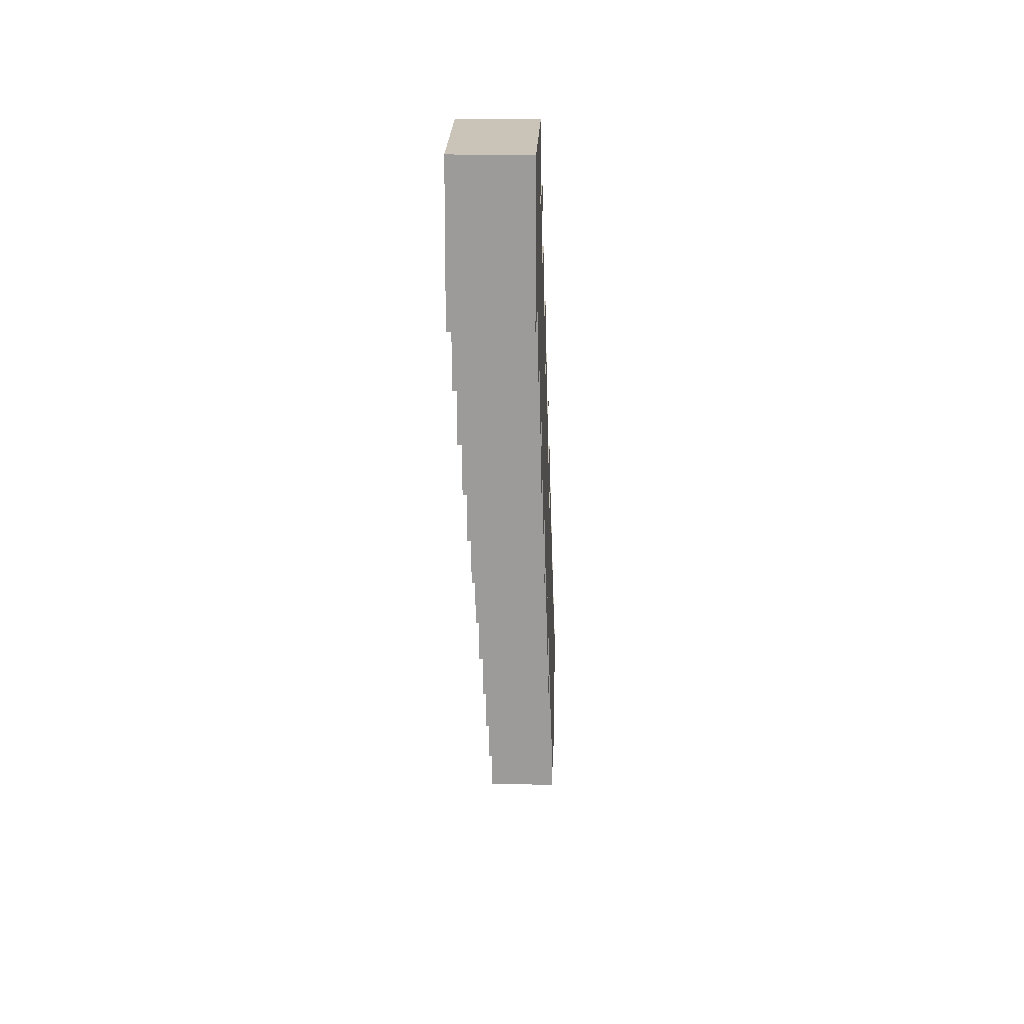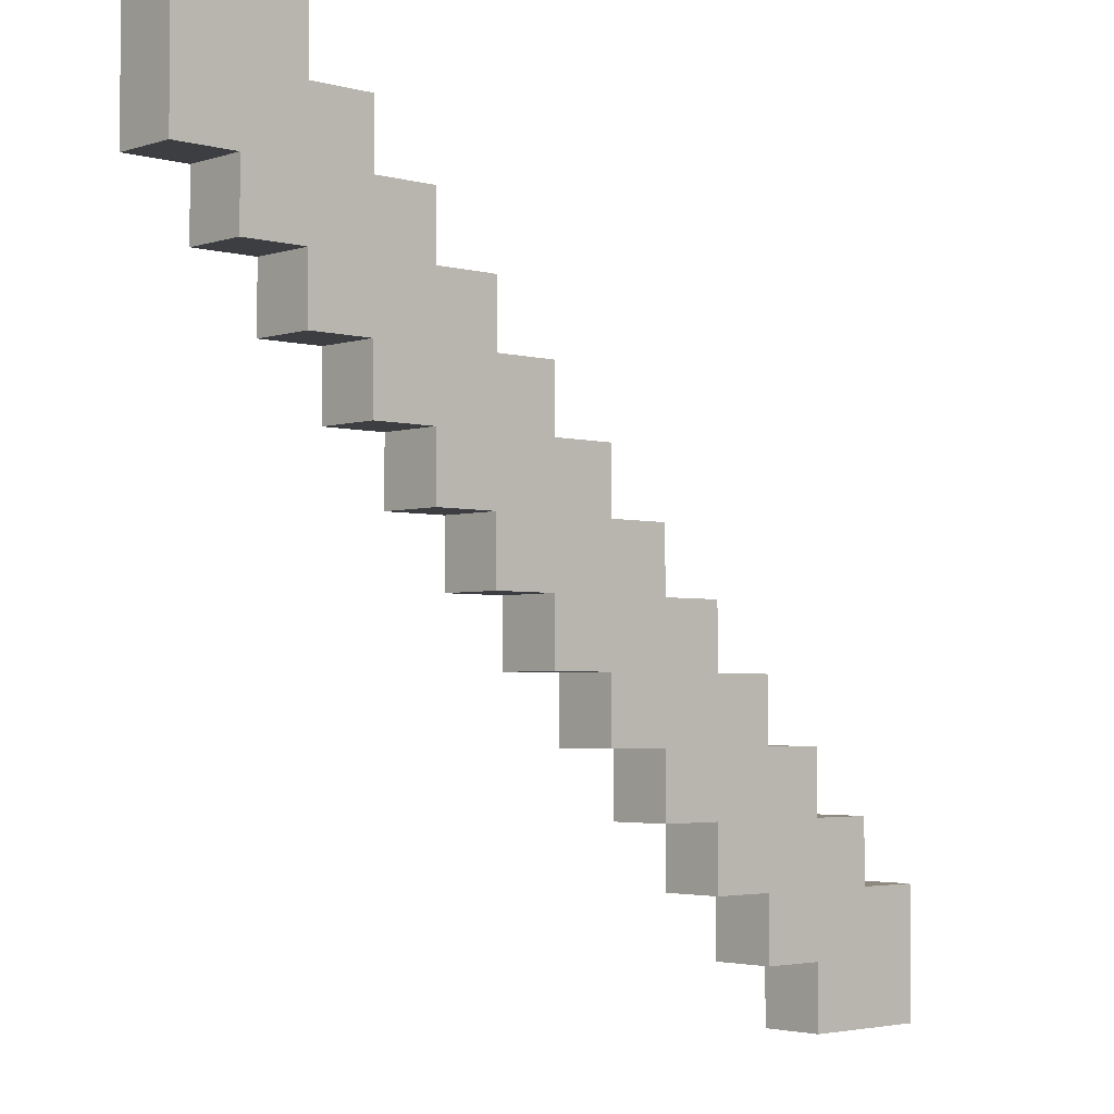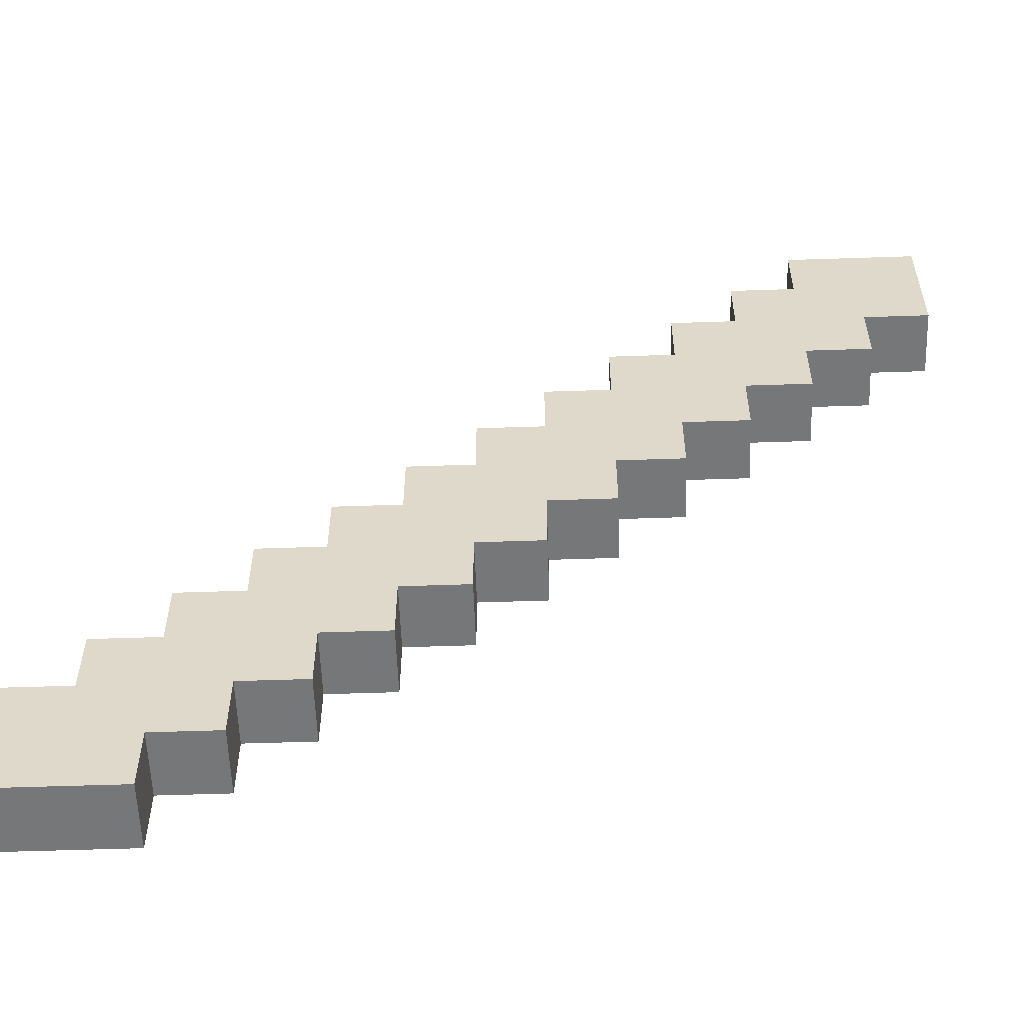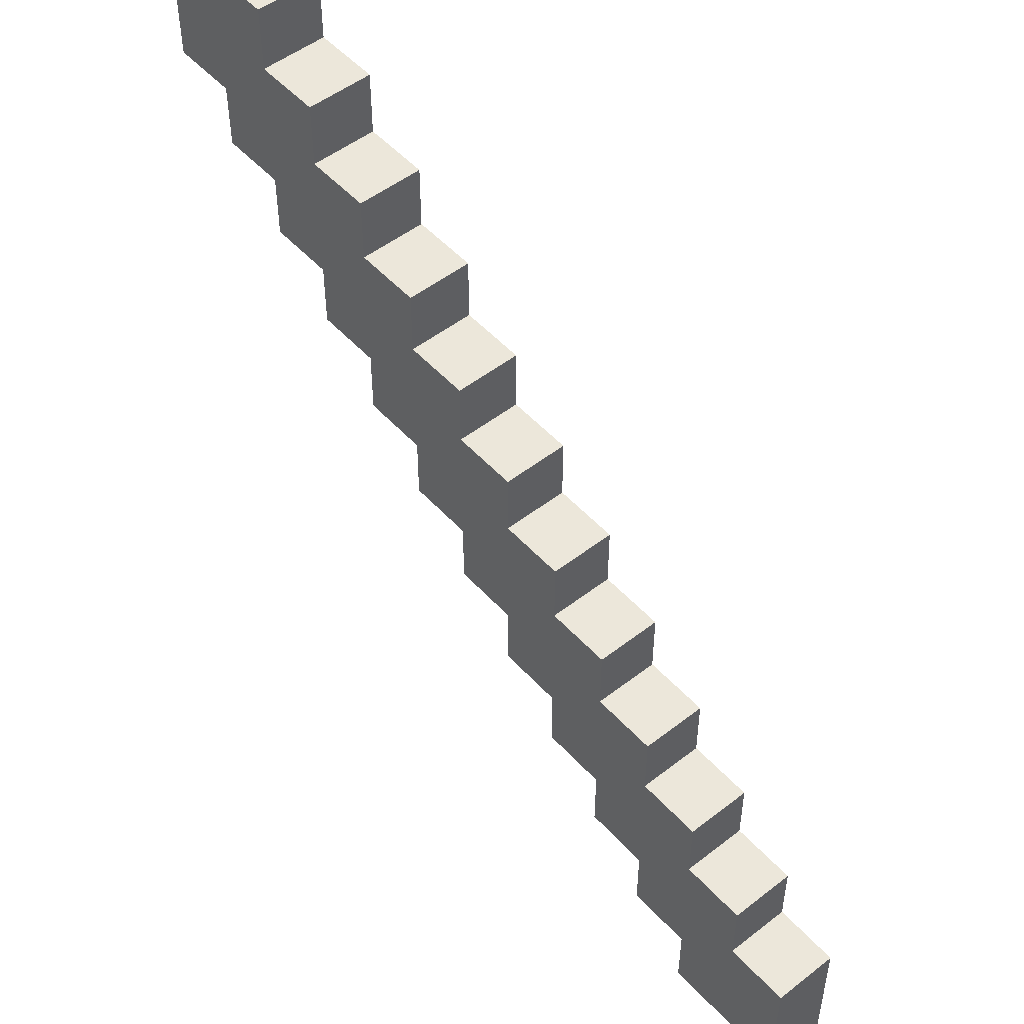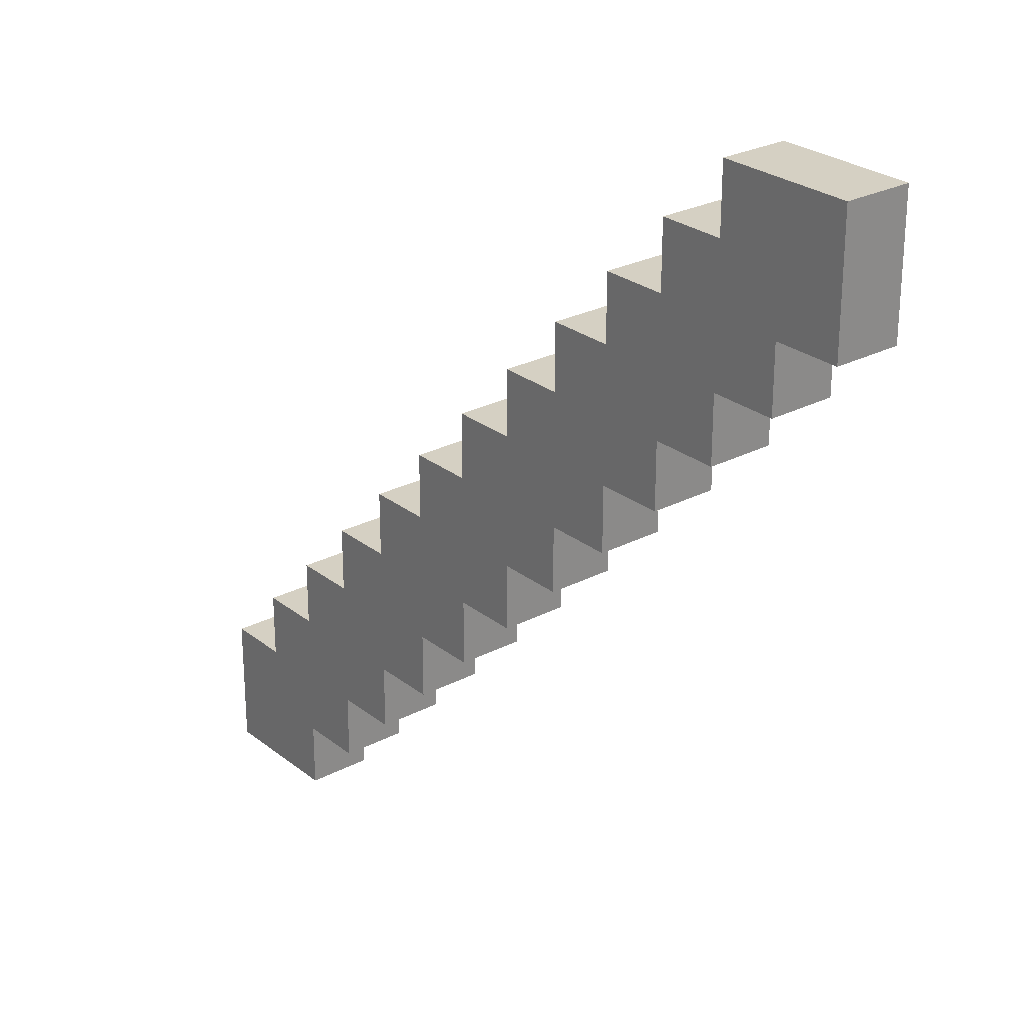
<metadata>
{"format":"obj","ext":"obj","renderer":"f3d","projection":"perspective","resolution":1024,"background":"white","views":[{"elev":20.0,"azim":92.1,"up":"+Y"},{"elev":-3.2,"azim":137.1,"up":"+Y"},{"elev":-57.0,"azim":2.0,"up":"+Y"},{"elev":50.6,"azim":-130.4,"up":"+Y"},{"elev":26.3,"azim":50.6,"up":"+Y"}]}
</metadata>
<code>
o stick.001
v -0.6525 -0.455 0.04611
v -0.6525 -0.655 -0.05389
v -0.6525 -0.655 0.04611
v -0.6525 -0.455 -0.05389
v -0.5525 -0.355 0.04611
v -0.5525 -0.455 -0.05389
v -0.5525 -0.455 0.04611
v -0.5525 -0.355 -0.05389
v -0.4525 -0.255 0.04611
v -0.4525 -0.355 -0.05389
v -0.4525 -0.355 0.04611
v -0.4525 -0.255 -0.05389
v -0.3525 -0.155 0.04611
v -0.3525 -0.255 -0.05389
v -0.3525 -0.255 0.04611
v -0.3525 -0.155 -0.05389
v -0.2525 -0.05495 0.04611
v -0.2525 -0.155 -0.05389
v -0.2525 -0.155 0.04611
v -0.2525 -0.05495 -0.05389
v -0.1525 0.04505 0.04611
v -0.1525 -0.05495 -0.05389
v -0.1525 -0.05495 0.04611
v -0.1525 0.04505 -0.05389
v -0.05255 0.145 0.04611
v -0.05255 0.04505 -0.05389
v -0.05255 0.04505 0.04611
v -0.05255 0.145 -0.05389
v 0.04745 0.245 0.04611
v 0.04745 0.145 -0.05389
v 0.04745 0.145 0.04611
v 0.04745 0.245 -0.05389
v 0.1475 0.345 0.04611
v 0.1475 0.245 -0.05389
v 0.1475 0.245 0.04611
v 0.1475 0.345 -0.05389
v 0.2475 0.445 0.04611
v 0.2475 0.345 -0.05389
v 0.2475 0.345 0.04611
v 0.2475 0.445 -0.05389
v 0.3475 0.545 0.04611
v 0.3475 0.445 -0.05389
v 0.3475 0.445 0.04611
v 0.3475 0.545 -0.05389
v 0.4475 0.645 0.04611
v 0.4475 0.545 -0.05389
v 0.4475 0.545 0.04611
v 0.4475 0.645 -0.05389
v -0.4525 -0.655 0.04611
v -0.4525 -0.655 -0.05389
v -0.4525 -0.555 0.04611
v -0.4525 -0.555 -0.05389
v -0.3525 -0.555 0.04611
v -0.3525 -0.555 -0.05389
v -0.3525 -0.455 0.04611
v -0.3525 -0.455 -0.05389
v -0.2525 -0.455 0.04611
v -0.2525 -0.455 -0.05389
v -0.2525 -0.355 0.04611
v -0.2525 -0.355 -0.05389
v -0.1525 -0.355 0.04611
v -0.1525 -0.355 -0.05389
v -0.1525 -0.255 0.04611
v -0.1525 -0.255 -0.05389
v -0.05255 -0.255 0.04611
v -0.05255 -0.255 -0.05389
v -0.05255 -0.155 0.04611
v -0.05255 -0.155 -0.05389
v 0.04745 -0.155 0.04611
v 0.04745 -0.155 -0.05389
v 0.04745 -0.05495 0.04611
v 0.04745 -0.05495 -0.05389
v 0.1475 -0.05495 0.04611
v 0.1475 -0.05495 -0.05389
v 0.1475 0.04505 0.04611
v 0.1475 0.04505 -0.05389
v 0.2475 0.04505 0.04611
v 0.2475 0.04505 -0.05389
v 0.2475 0.145 0.04611
v 0.2475 0.145 -0.05389
v 0.3475 0.145 0.04611
v 0.3475 0.145 -0.05389
v 0.3475 0.245 0.04611
v 0.3475 0.245 -0.05389
v 0.4475 0.245 0.04611
v 0.4475 0.245 -0.05389
v 0.4475 0.345 0.04611
v 0.4475 0.345 -0.05389
v 0.5475 0.345 0.04611
v 0.5475 0.345 -0.05389
v 0.5475 0.445 0.04611
v 0.5475 0.445 -0.05389
v 0.6475 0.445 0.04611
v 0.6475 0.445 -0.05389
v 0.6475 0.545 0.04611
v 0.6475 0.545 -0.05389
v 0.6475 0.645 0.04611
v 0.6475 0.645 -0.05389
v -0.5525 -0.655 0.04611
v -0.6525 -0.455 0.04611
v -0.6525 -0.655 0.04611
v -0.5525 -0.555 0.04611
v -0.5525 -0.455 0.04611
v -0.4525 -0.655 0.04611
v -0.4525 -0.555 0.04611
v -0.4525 -0.455 0.04611
v -0.5525 -0.355 0.04611
v -0.4525 -0.355 0.04611
v -0.3525 -0.555 0.04611
v -0.3525 -0.455 0.04611
v -0.3525 -0.355 0.04611
v -0.4525 -0.255 0.04611
v -0.3525 -0.255 0.04611
v -0.2525 -0.455 0.04611
v -0.2525 -0.355 0.04611
v -0.2525 -0.255 0.04611
v -0.3525 -0.155 0.04611
v -0.2525 -0.155 0.04611
v -0.1525 -0.355 0.04611
v -0.1525 -0.255 0.04611
v -0.1525 -0.155 0.04611
v -0.2525 -0.05495 0.04611
v -0.1525 -0.05495 0.04611
v -0.05255 -0.255 0.04611
v -0.05255 -0.155 0.04611
v -0.05255 -0.05495 0.04611
v -0.1525 0.04505 0.04611
v -0.05255 0.04505 0.04611
v 0.04745 -0.155 0.04611
v 0.04745 -0.05495 0.04611
v 0.04745 0.04505 0.04611
v -0.05255 0.145 0.04611
v 0.04745 0.145 0.04611
v 0.1475 -0.05495 0.04611
v 0.1475 0.04505 0.04611
v 0.1475 0.145 0.04611
v 0.04745 0.245 0.04611
v 0.1475 0.245 0.04611
v 0.2475 0.04505 0.04611
v 0.2475 0.145 0.04611
v 0.2475 0.245 0.04611
v 0.1475 0.345 0.04611
v 0.2475 0.345 0.04611
v 0.3475 0.145 0.04611
v 0.3475 0.245 0.04611
v 0.3475 0.345 0.04611
v 0.2475 0.445 0.04611
v 0.3475 0.445 0.04611
v 0.4475 0.245 0.04611
v 0.4475 0.345 0.04611
v 0.4475 0.445 0.04611
v 0.3475 0.545 0.04611
v 0.4475 0.545 0.04611
v 0.5475 0.345 0.04611
v 0.5475 0.445 0.04611
v 0.5475 0.545 0.04611
v 0.4475 0.645 0.04611
v 0.6475 0.445 0.04611
v 0.6475 0.545 0.04611
v 0.6475 0.645 0.04611
v -0.6525 -0.655 -0.05389
v -0.6525 -0.455 -0.05389
v -0.5525 -0.655 -0.05389
v -0.5525 -0.555 -0.05389
v -0.5525 -0.455 -0.05389
v -0.4525 -0.655 -0.05389
v -0.4525 -0.555 -0.05389
v -0.5525 -0.355 -0.05389
v -0.4525 -0.455 -0.05389
v -0.4525 -0.355 -0.05389
v -0.3525 -0.555 -0.05389
v -0.3525 -0.455 -0.05389
v -0.4525 -0.255 -0.05389
v -0.3525 -0.355 -0.05389
v -0.3525 -0.255 -0.05389
v -0.2525 -0.455 -0.05389
v -0.2525 -0.355 -0.05389
v -0.3525 -0.155 -0.05389
v -0.2525 -0.255 -0.05389
v -0.2525 -0.155 -0.05389
v -0.1525 -0.355 -0.05389
v -0.1525 -0.255 -0.05389
v -0.2525 -0.05495 -0.05389
v -0.1525 -0.155 -0.05389
v -0.1525 -0.05495 -0.05389
v -0.05255 -0.255 -0.05389
v -0.05255 -0.155 -0.05389
v -0.1525 0.04505 -0.05389
v -0.05255 -0.05495 -0.05389
v -0.05255 0.04505 -0.05389
v 0.04745 -0.155 -0.05389
v 0.04745 -0.05495 -0.05389
v -0.05255 0.145 -0.05389
v 0.04745 0.04505 -0.05389
v 0.04745 0.145 -0.05389
v 0.1475 -0.05495 -0.05389
v 0.1475 0.04505 -0.05389
v 0.04745 0.245 -0.05389
v 0.1475 0.145 -0.05389
v 0.1475 0.245 -0.05389
v 0.2475 0.04505 -0.05389
v 0.2475 0.145 -0.05389
v 0.1475 0.345 -0.05389
v 0.2475 0.245 -0.05389
v 0.2475 0.345 -0.05389
v 0.3475 0.145 -0.05389
v 0.3475 0.245 -0.05389
v 0.2475 0.445 -0.05389
v 0.3475 0.345 -0.05389
v 0.3475 0.445 -0.05389
v 0.4475 0.245 -0.05389
v 0.4475 0.345 -0.05389
v 0.3475 0.545 -0.05389
v 0.4475 0.445 -0.05389
v 0.4475 0.545 -0.05389
v 0.5475 0.345 -0.05389
v 0.5475 0.445 -0.05389
v 0.4475 0.645 -0.05389
v 0.5475 0.545 -0.05389
v 0.6475 0.445 -0.05389
v 0.6475 0.545 -0.05389
v 0.6475 0.645 -0.05389
v -0.6525 -0.655 -0.05389
v -0.5525 -0.655 0.04611
v -0.6525 -0.655 0.04611
v -0.5525 -0.655 -0.05389
v -0.4525 -0.655 0.04611
v -0.4525 -0.655 -0.05389
v -0.4525 -0.555 -0.05389
v -0.3525 -0.555 0.04611
v -0.4525 -0.555 0.04611
v -0.3525 -0.555 -0.05389
v -0.3525 -0.455 -0.05389
v -0.2525 -0.455 0.04611
v -0.3525 -0.455 0.04611
v -0.2525 -0.455 -0.05389
v -0.2525 -0.355 -0.05389
v -0.1525 -0.355 0.04611
v -0.2525 -0.355 0.04611
v -0.1525 -0.355 -0.05389
v -0.1525 -0.255 -0.05389
v -0.05255 -0.255 0.04611
v -0.1525 -0.255 0.04611
v -0.05255 -0.255 -0.05389
v -0.05255 -0.155 -0.05389
v 0.04745 -0.155 0.04611
v -0.05255 -0.155 0.04611
v 0.04745 -0.155 -0.05389
v 0.04745 -0.05495 -0.05389
v 0.1475 -0.05495 0.04611
v 0.04745 -0.05495 0.04611
v 0.1475 -0.05495 -0.05389
v 0.1475 0.04505 -0.05389
v 0.2475 0.04505 0.04611
v 0.1475 0.04505 0.04611
v 0.2475 0.04505 -0.05389
v 0.2475 0.145 -0.05389
v 0.3475 0.145 0.04611
v 0.2475 0.145 0.04611
v 0.3475 0.145 -0.05389
v 0.3475 0.245 -0.05389
v 0.4475 0.245 0.04611
v 0.3475 0.245 0.04611
v 0.4475 0.245 -0.05389
v 0.4475 0.345 -0.05389
v 0.5475 0.345 0.04611
v 0.4475 0.345 0.04611
v 0.5475 0.345 -0.05389
v 0.5475 0.445 -0.05389
v 0.6475 0.445 0.04611
v 0.5475 0.445 0.04611
v 0.6475 0.445 -0.05389
v -0.6525 -0.455 0.04611
v -0.5525 -0.455 0.04611
v -0.6525 -0.455 -0.05389
v -0.5525 -0.455 -0.05389
v -0.5525 -0.355 0.04611
v -0.4525 -0.355 0.04611
v -0.5525 -0.355 -0.05389
v -0.4525 -0.355 -0.05389
v -0.4525 -0.255 0.04611
v -0.3525 -0.255 0.04611
v -0.4525 -0.255 -0.05389
v -0.3525 -0.255 -0.05389
v -0.3525 -0.155 0.04611
v -0.2525 -0.155 0.04611
v -0.3525 -0.155 -0.05389
v -0.2525 -0.155 -0.05389
v -0.2525 -0.05495 0.04611
v -0.1525 -0.05495 0.04611
v -0.2525 -0.05495 -0.05389
v -0.1525 -0.05495 -0.05389
v -0.1525 0.04505 0.04611
v -0.05255 0.04505 0.04611
v -0.1525 0.04505 -0.05389
v -0.05255 0.04505 -0.05389
v -0.05255 0.145 0.04611
v 0.04745 0.145 0.04611
v -0.05255 0.145 -0.05389
v 0.04745 0.145 -0.05389
v 0.04745 0.245 0.04611
v 0.1475 0.245 0.04611
v 0.04745 0.245 -0.05389
v 0.1475 0.245 -0.05389
v 0.1475 0.345 0.04611
v 0.2475 0.345 0.04611
v 0.1475 0.345 -0.05389
v 0.2475 0.345 -0.05389
v 0.2475 0.445 0.04611
v 0.3475 0.445 0.04611
v 0.2475 0.445 -0.05389
v 0.3475 0.445 -0.05389
v 0.3475 0.545 0.04611
v 0.4475 0.545 0.04611
v 0.3475 0.545 -0.05389
v 0.4475 0.545 -0.05389
v 0.4475 0.645 0.04611
v 0.6475 0.645 0.04611
v 0.4475 0.645 -0.05389
v 0.6475 0.645 -0.05389
f 1 2 3
f 4 2 1
f 5 6 7
f 8 6 5
f 9 10 11
f 12 10 9
f 13 14 15
f 16 14 13
f 17 18 19
f 20 18 17
f 21 22 23
f 24 22 21
f 25 26 27
f 28 26 25
f 29 30 31
f 32 30 29
f 33 34 35
f 36 34 33
f 37 38 39
f 40 38 37
f 41 42 43
f 44 42 41
f 45 46 47
f 48 46 45
f 49 50 51
f 51 50 52
f 53 54 55
f 55 54 56
f 57 58 59
f 59 58 60
f 61 62 63
f 63 62 64
f 65 66 67
f 67 66 68
f 69 70 71
f 71 70 72
f 73 74 75
f 75 74 76
f 77 78 79
f 79 78 80
f 81 82 83
f 83 82 84
f 85 86 87
f 87 86 88
f 89 90 91
f 91 90 92
f 93 94 95
f 95 94 96
f 95 96 97
f 97 96 98
f 99 100 101
f 102 100 99
f 103 100 102
f 104 102 99
f 105 103 102
f 105 102 104
f 106 107 103
f 106 103 105
f 108 107 106
f 109 106 105
f 110 108 106
f 110 106 109
f 111 112 108
f 111 108 110
f 113 112 111
f 114 111 110
f 115 113 111
f 115 111 114
f 116 117 113
f 116 113 115
f 118 117 116
f 119 116 115
f 120 118 116
f 120 116 119
f 121 122 118
f 121 118 120
f 123 122 121
f 124 121 120
f 125 123 121
f 125 121 124
f 126 127 123
f 126 123 125
f 128 127 126
f 129 126 125
f 130 128 126
f 130 126 129
f 131 132 128
f 131 128 130
f 133 132 131
f 134 131 130
f 135 133 131
f 135 131 134
f 136 137 133
f 136 133 135
f 138 137 136
f 139 136 135
f 140 138 136
f 140 136 139
f 141 142 138
f 141 138 140
f 143 142 141
f 144 141 140
f 145 143 141
f 145 141 144
f 146 147 143
f 146 143 145
f 148 147 146
f 149 146 145
f 150 148 146
f 150 146 149
f 151 152 148
f 151 148 150
f 153 152 151
f 154 151 150
f 155 153 151
f 155 151 154
f 156 157 153
f 156 153 155
f 158 156 155
f 159 157 156
f 159 156 158
f 160 157 159
f 161 162 163
f 163 162 164
f 164 162 165
f 163 164 166
f 164 165 167
f 166 164 167
f 165 168 169
f 167 165 169
f 169 168 170
f 167 169 171
f 169 170 172
f 171 169 172
f 170 173 174
f 172 170 174
f 174 173 175
f 172 174 176
f 174 175 177
f 176 174 177
f 175 178 179
f 177 175 179
f 179 178 180
f 177 179 181
f 179 180 182
f 181 179 182
f 180 183 184
f 182 180 184
f 184 183 185
f 182 184 186
f 184 185 187
f 186 184 187
f 185 188 189
f 187 185 189
f 189 188 190
f 187 189 191
f 189 190 192
f 191 189 192
f 190 193 194
f 192 190 194
f 194 193 195
f 192 194 196
f 194 195 197
f 196 194 197
f 195 198 199
f 197 195 199
f 199 198 200
f 197 199 201
f 199 200 202
f 201 199 202
f 200 203 204
f 202 200 204
f 204 203 205
f 202 204 206
f 204 205 207
f 206 204 207
f 205 208 209
f 207 205 209
f 209 208 210
f 207 209 211
f 209 210 212
f 211 209 212
f 210 213 214
f 212 210 214
f 214 213 215
f 212 214 216
f 214 215 217
f 216 214 217
f 215 218 219
f 217 215 219
f 217 219 220
f 219 218 221
f 220 219 221
f 221 218 222
f 223 224 225
f 226 227 224
f 226 224 223
f 228 227 226
f 229 230 231
f 232 230 229
f 233 234 235
f 236 234 233
f 237 238 239
f 240 238 237
f 241 242 243
f 244 242 241
f 245 246 247
f 248 246 245
f 249 250 251
f 252 250 249
f 253 254 255
f 256 254 253
f 257 258 259
f 260 258 257
f 261 262 263
f 264 262 261
f 265 266 267
f 268 266 265
f 269 270 271
f 272 270 269
f 273 274 275
f 275 274 276
f 277 278 279
f 279 278 280
f 281 282 283
f 283 282 284
f 285 286 287
f 287 286 288
f 289 290 291
f 291 290 292
f 293 294 295
f 295 294 296
f 297 298 299
f 299 298 300
f 301 302 303
f 303 302 304
f 305 306 307
f 307 306 308
f 309 310 311
f 311 310 312
f 313 314 315
f 315 314 316
f 317 318 319
f 319 318 320

</code>
